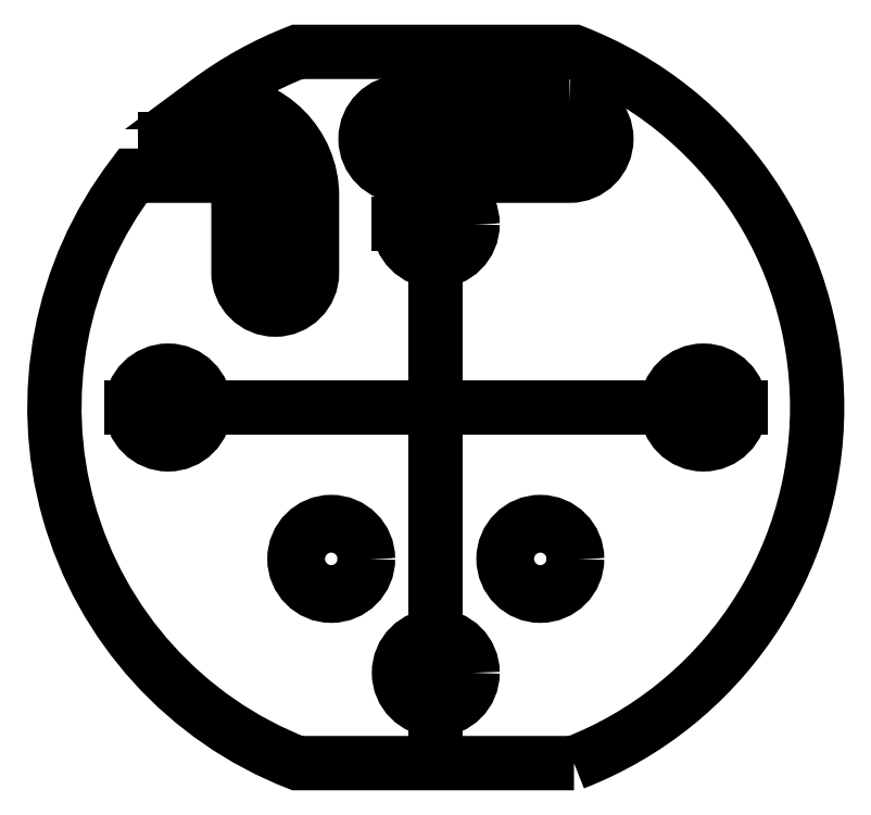
<metadata>
{"format":"dxf","ext":"dxf","renderer":"ezdxf+matplotlib","layout":"modelspace","background":"white","min_lineweight":24,"dpi":150}
</metadata>
<code>
0
SECTION
2
ENTITIES
0
LWPOLYLINE
8
0
90
12
70
1
43
0
10
4.132
20
-10.62
10
-4.132
20
-10.63
42
-0.4994
10
-9.056
20
6.925
10
-6.5
20
6.925
42
-0.4142
10
-5.9
20
6.325
10
-5.9
20
4.025
42
1
10
-3.7
20
4.025
10
-3.7
20
6.325
42
0.4142
10
-6.5
20
9.125
10
-6.833
20
9.125
42
-0.06808
10
-4.132
20
10.62
10
4.132
20
10.62
42
-0.6841
0
LINE
8
0
10
1.94e-15
20
-10.62
30
0
11
4.924e-29
21
10.62
31
0
0
CIRCLE
8
0
10
3.125
20
-4.523
30
0
40
1
210
0
220
0
230
1
0
CIRCLE
8
0
10
-3.125
20
-4.523
30
0
40
1
210
0
220
0
230
1
0
CIRCLE
8
0
10
0
20
5.477
30
0
40
1
210
0
220
0
230
1
0
CIRCLE
8
0
10
3.125
20
-4.523
30
0
40
1.1
210
0
220
0
230
1
0
CIRCLE
8
0
10
-3.125
20
-4.523
30
0
40
1.1
210
0
220
0
230
1
0
CIRCLE
8
0
10
0
20
5.477
30
0
40
1.1
210
0
220
0
230
1
0
CIRCLE
8
0
10
8
20
-9.316e-16
30
0
40
1.1
210
0
220
0
230
1
0
CIRCLE
8
0
10
-8
20
6.082e-15
30
0
40
1.1
210
0
220
0
230
1
0
LINE
8
0
10
6.9
20
-2.465e-14
30
0
11
-6.9
21
2.719e-14
31
0
0
LINE
8
0
10
9.1
20
-1.055e-15
30
0
11
-9.1
21
1.055e-15
31
0
0
CIRCLE
8
0
10
1.694e-15
20
-7.925
30
0
40
1.1
210
0
220
0
230
1
0
LWPOLYLINE
8
0
90
4
70
1
43
0
10
4
20
9.125
10
-1
20
9.125
42
1
10
-1
20
6.925
10
4
20
6.925
42
1
0
LINE
8
0
10
4
20
8.025
30
0
11
-1
21
8.025
31
0
0
LINE
8
0
10
-4.8
20
4.025
30
0
11
-4.8
21
6.325
31
0
0
LINE
8
0
10
-4.8
20
6.325
30
0
11
-6.5
21
8.025
31
0
0
LINE
8
0
10
-6.5
20
8.025
30
0
11
-8.097
21
8.025
31
0
0
LINE
8
0
10
0
20
5.477
30
0
11
-1.1
21
5.477
31
0
0
ENDSEC
0
EOF

</code>
